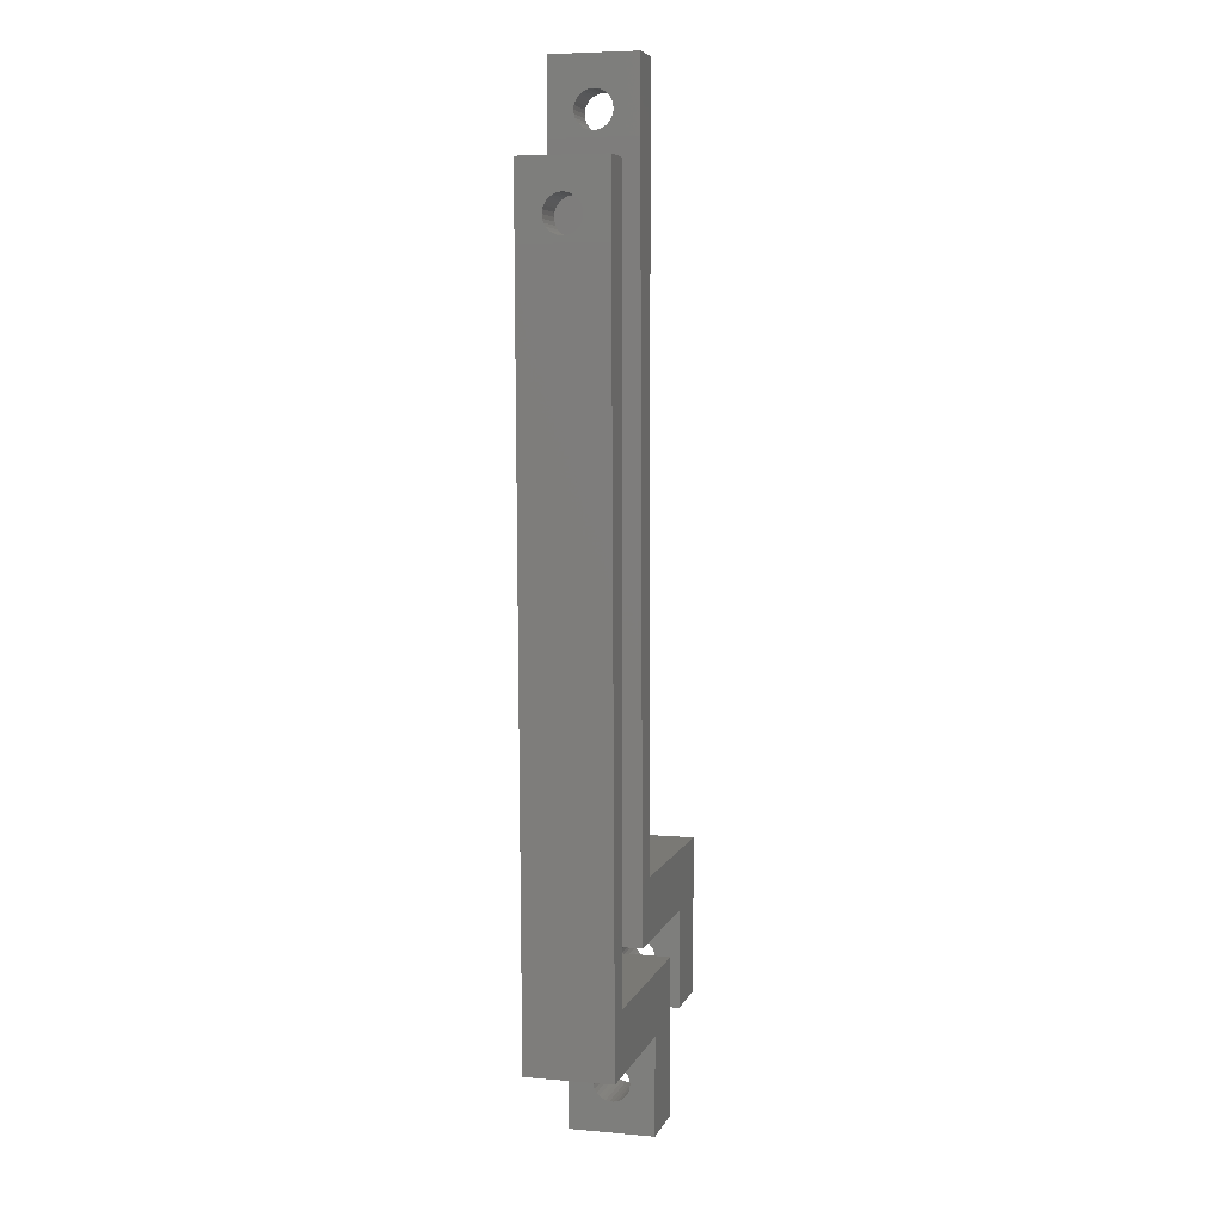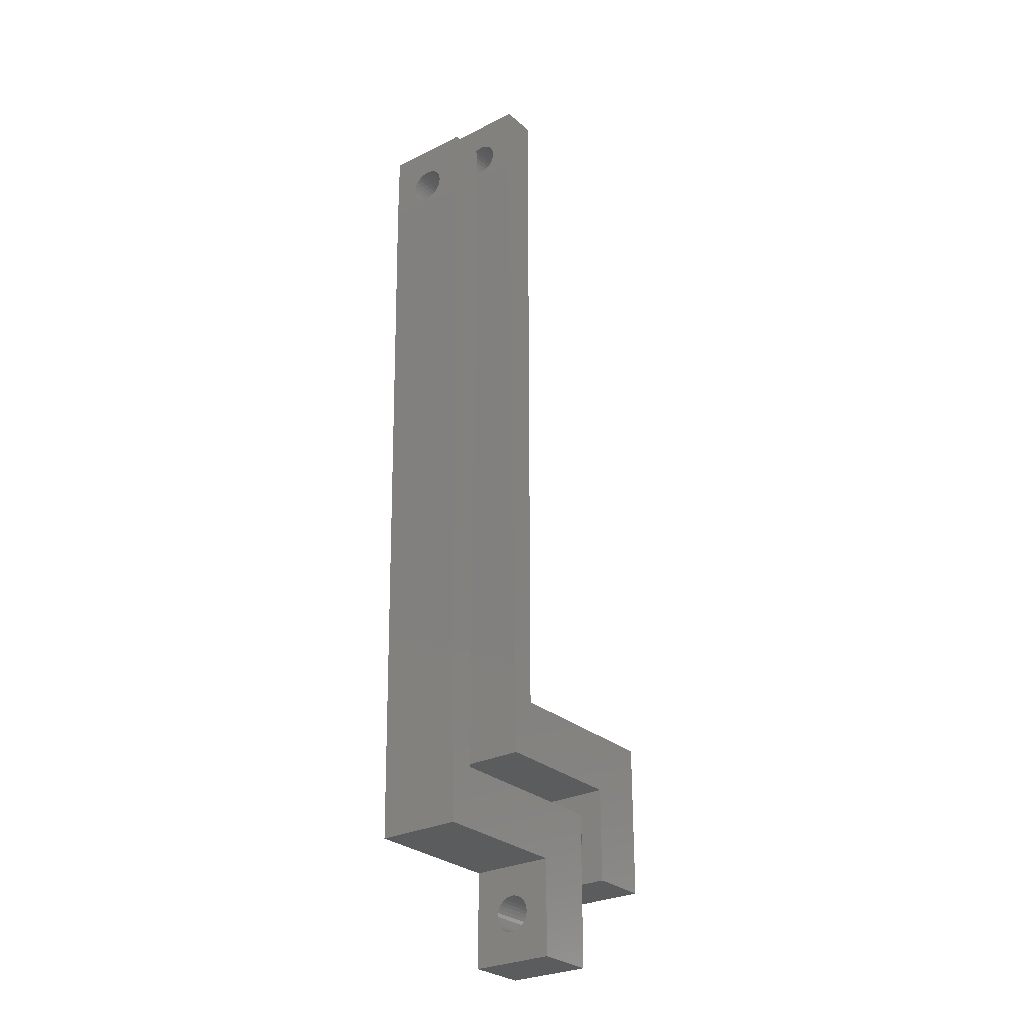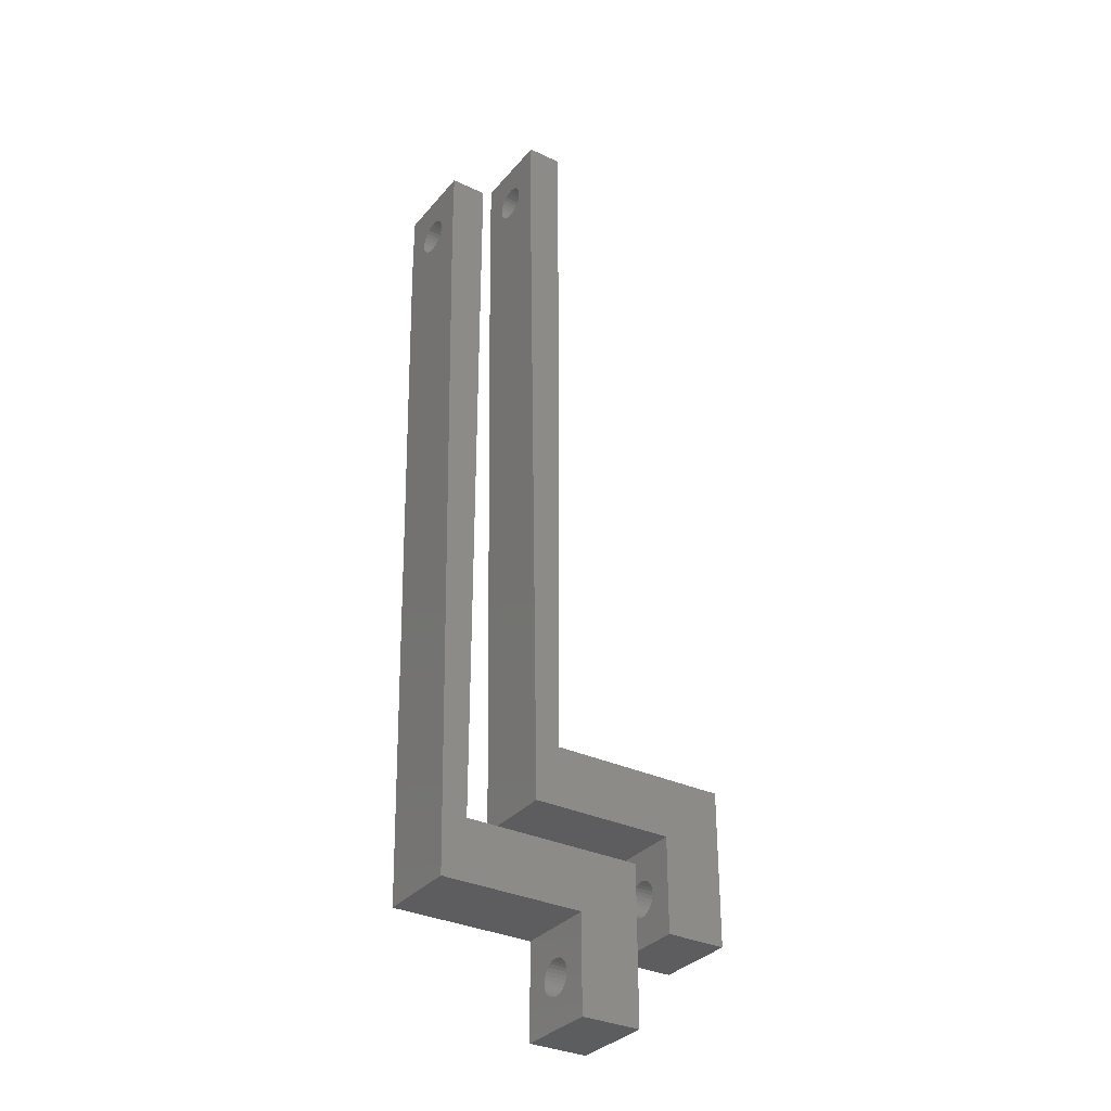
<metadata>
{"format":"stl","ext":"stl","renderer":"f3d","projection":"perspective","resolution":1024,"background":"white","views":[{"elev":6.2,"azim":105.1,"up":"+Y"},{"elev":-27.6,"azim":127.5,"up":"+Y"},{"elev":-32.6,"azim":146.8,"up":"+Y"}]}
</metadata>
<code>
# stl→obj: 340 verts, 688 faces
v 36 5 -3.5
v 36 -2.508 -0.1568
v 36 5 3.5
v 36 -2.573 -0.4635
v 36 -2.688 -0.7214
v 36 -2.701 -0.75
v 36 -2.719 -0.7754
v 36 -2.885 -1.004
v 36 -3.118 -1.214
v 36 -3.39 -1.37
v 36 -3.688 -1.467
v 36 -8 -3.5
v 36 -3.969 -1.497
v 36 -4 -1.5
v 36 -4.031 -1.497
v 36 -5.312 -0.7214
v 36 -5.299 -0.75
v 36 -5.492 -0.1568
v 36 -5.492 0.1568
v 36 -5.427 -0.4635
v 36 -5.281 -0.7754
v 36 -5.115 -1.004
v 36 -4.882 -1.214
v 36 -4.61 -1.37
v 36 -4.312 -1.467
v 36 -2.508 0.1568
v 36 -2.573 0.4635
v 36 -2.586 0.4922
v 36 -2.701 0.75
v 36 -2.867 0.9783
v 36 -2.885 1.004
v 36 -3.118 1.214
v 36 -3.39 1.37
v 36 -3.688 1.467
v 36 -8 3.5
v 36 -4 1.5
v 36 -4.312 1.467
v 36 -5.427 0.4635
v 36 -4.61 1.37
v 36 -4.882 1.214
v 36 -5.115 1.004
v 36 -5.299 0.75
v 51 66 3.5
v 54 60 3.5
v 54 66 3.5
v 51 5 3.5
v 53 0 3.5
v 41 0 3.5
v 41 -8 3.5
v 41 -2.508 0.1568
v 41 0 -3.5
v 41 -2.573 0.4635
v 41 -2.65 0.6354
v 41 -2.701 0.75
v 41 -2.775 0.8515
v 41 -2.885 1.004
v 41 -3.118 1.214
v 41 -3.39 1.37
v 41 -3.688 1.467
v 41 -4 1.5
v 41 -4.312 1.467
v 41 -5.492 0.1568
v 41 -5.492 -0.1568
v 41 -5.427 0.4635
v 41 -5.299 0.75
v 41 -5.115 1.004
v 41 -4.882 1.214
v 41 -4.61 1.37
v 41 -2.508 -0.1568
v 41 -2.573 -0.4635
v 41 -2.624 -0.5781
v 41 -2.701 -0.75
v 41 -2.812 -0.9022
v 41 -2.885 -1.004
v 41 -3.118 -1.214
v 41 -3.39 -1.37
v 41 -3.688 -1.467
v 41 -3.813 -1.48
v 41 -4 -1.5
v 41 -8 -3.5
v 41 -4.187 -1.48
v 41 -4.312 -1.467
v 41 -4.61 -1.37
v 41 -5.376 -0.5781
v 41 -5.427 -0.4635
v 41 -4.882 -1.214
v 41 -5.115 -1.004
v 41 -5.188 -0.9022
v 41 -5.299 -0.75
v 51 5 -3.5
v 53 0 -3.5
v 54 60 -3.5
v 51 66 -3.5
v 54 66 -3.5
v 51 63.49 -0.1568
v 51 63.43 -0.4635
v 51 63.31 -0.7214
v 51 63.3 -0.75
v 51 63.28 -0.7754
v 51 63.11 -1.004
v 51 62.88 -1.214
v 51 62.61 -1.37
v 51 62.31 -1.467
v 51 62.03 -1.497
v 51 62 -1.5
v 51 61.97 -1.497
v 51 61.69 -1.467
v 51 61.39 -1.37
v 51 60.89 -1.004
v 51 60.7 -0.75
v 51 60.72 -0.7754
v 51 60.51 -0.1568
v 51 60.51 0.1568
v 51 60.57 -0.4635
v 51 60.69 -0.7214
v 51 61.12 -1.214
v 51 63.49 0.1568
v 51 63.43 0.4635
v 51 63.41 0.4922
v 51 63.3 0.75
v 51 63.13 0.9783
v 51 63.11 1.004
v 51 62.88 1.214
v 51 62.61 1.37
v 51 62.31 1.467
v 51 62 1.5
v 51 61.69 1.467
v 51 61.39 1.37
v 51 60.57 0.4635
v 51 60.7 0.75
v 51 60.89 1.004
v 51 61.12 1.214
v 54 63.49 0.1568
v 54 63.43 0.4635
v 54 63.38 0.5781
v 54 63.3 0.75
v 54 63.19 0.9022
v 54 63.11 1.004
v 54 62.88 1.214
v 54 62.61 1.37
v 54 62.31 1.467
v 54 62 1.5
v 54 61.69 1.467
v 54 60.51 0.1568
v 54 60.51 -0.1568
v 54 60.57 0.4635
v 54 60.7 0.75
v 54 60.89 1.004
v 54 61.12 1.214
v 54 61.39 1.37
v 54 63.49 -0.1568
v 54 63.43 -0.4635
v 54 63.35 -0.6354
v 54 63.3 -0.75
v 54 63.23 -0.8515
v 54 63.11 -1.004
v 54 62.88 -1.214
v 54 62.61 -1.37
v 54 62.31 -1.467
v 54 62.12 -1.487
v 54 62 -1.5
v 54 61.88 -1.487
v 54 61.69 -1.467
v 54 61.39 -1.37
v 54 60.65 -0.6354
v 54 60.57 -0.4635
v 54 61.12 -1.214
v 54 60.89 -1.004
v 54 60.77 -0.8515
v 54 60.7 -0.75
v 44 -3 -3.5
v 44 -10.51 -0.1568
v 44 -3 3.5
v 44 -10.57 -0.4635
v 44 -10.69 -0.7214
v 44 -10.7 -0.75
v 44 -10.72 -0.7754
v 44 -10.89 -1.004
v 44 -11.12 -1.214
v 44 -11.39 -1.37
v 44 -11.69 -1.467
v 44 -16 -3.5
v 44 -11.97 -1.497
v 44 -12 -1.5
v 44 -12.03 -1.497
v 44 -13.28 -0.7754
v 44 -13.11 -1.004
v 44 -13.31 -0.7214
v 44 -13.3 -0.75
v 44 -13.49 -0.1568
v 44 -13.49 0.1568
v 44 -13.43 -0.4635
v 44 -12.88 -1.214
v 44 -12.61 -1.37
v 44 -12.31 -1.467
v 44 -10.51 0.1568
v 44 -10.57 0.4635
v 44 -10.59 0.4922
v 44 -10.7 0.75
v 44 -10.87 0.9783
v 44 -10.89 1.004
v 44 -11.12 1.214
v 44 -11.39 1.37
v 44 -11.69 1.467
v 44 -16 3.5
v 44 -12 1.5
v 44 -12.31 1.467
v 44 -13.43 0.4635
v 44 -12.61 1.37
v 44 -12.88 1.214
v 44 -13.11 1.004
v 44 -13.3 0.75
v 59 58 3.5
v 62 52 3.5
v 62 58 3.5
v 59 -3 3.5
v 61 -8 3.5
v 49 -8 3.5
v 49 -16 3.5
v 49 -10.51 0.1568
v 49 -8 -3.5
v 49 -10.57 0.4635
v 49 -10.65 0.6354
v 49 -10.7 0.75
v 49 -10.77 0.8515
v 49 -10.89 1.004
v 49 -11.12 1.214
v 49 -11.39 1.37
v 49 -11.69 1.467
v 49 -12 1.5
v 49 -12.31 1.467
v 49 -13.49 0.1568
v 49 -13.49 -0.1568
v 49 -13.43 0.4635
v 49 -13.3 0.75
v 49 -13.11 1.004
v 49 -12.88 1.214
v 49 -12.61 1.37
v 49 -10.51 -0.1568
v 49 -10.57 -0.4635
v 49 -10.62 -0.5781
v 49 -10.7 -0.75
v 49 -10.81 -0.9022
v 49 -10.89 -1.004
v 49 -11.12 -1.214
v 49 -11.39 -1.37
v 49 -11.69 -1.467
v 49 -11.81 -1.48
v 49 -12 -1.5
v 49 -16 -3.5
v 49 -12.19 -1.48
v 49 -12.31 -1.467
v 49 -12.61 -1.37
v 49 -13.38 -0.5781
v 49 -13.43 -0.4635
v 49 -12.88 -1.214
v 49 -13.11 -1.004
v 49 -13.19 -0.9022
v 49 -13.3 -0.75
v 59 -3 -3.5
v 61 -8 -3.5
v 62 52 -3.5
v 59 58 -3.5
v 62 58 -3.5
v 59 55.49 -0.1568
v 59 55.43 -0.4635
v 59 55.31 -0.7214
v 59 55.3 -0.75
v 59 55.28 -0.7754
v 59 55.11 -1.004
v 59 54.88 -1.214
v 59 54.61 -1.37
v 59 54.31 -1.467
v 59 54.03 -1.497
v 59 54 -1.5
v 59 53.97 -1.497
v 59 53.69 -1.467
v 59 53.39 -1.37
v 59 52.89 -1.004
v 59 52.7 -0.75
v 59 52.72 -0.7754
v 59 52.51 -0.1568
v 59 52.51 0.1568
v 59 52.57 -0.4635
v 59 52.69 -0.7214
v 59 53.12 -1.214
v 59 55.49 0.1568
v 59 55.43 0.4635
v 59 55.41 0.4922
v 59 55.3 0.75
v 59 55.13 0.9783
v 59 55.11 1.004
v 59 54.88 1.214
v 59 54.61 1.37
v 59 54.31 1.467
v 59 54 1.5
v 59 53.69 1.467
v 59 53.39 1.37
v 59 52.57 0.4635
v 59 52.7 0.75
v 59 52.89 1.004
v 59 53.12 1.214
v 62 55.49 0.1568
v 62 55.43 0.4635
v 62 55.38 0.5781
v 62 55.3 0.75
v 62 55.19 0.9022
v 62 55.11 1.004
v 62 54.88 1.214
v 62 54.61 1.37
v 62 54.31 1.467
v 62 54 1.5
v 62 53.69 1.467
v 62 52.51 0.1568
v 62 52.51 -0.1568
v 62 52.57 0.4635
v 62 52.7 0.75
v 62 52.89 1.004
v 62 53.12 1.214
v 62 53.39 1.37
v 62 55.49 -0.1568
v 62 55.43 -0.4635
v 62 55.35 -0.6354
v 62 55.3 -0.75
v 62 55.23 -0.8515
v 62 55.11 -1.004
v 62 54.88 -1.214
v 62 54.61 -1.37
v 62 54.31 -1.467
v 62 54.12 -1.487
v 62 54 -1.5
v 62 53.88 -1.487
v 62 53.69 -1.467
v 62 53.39 -1.37
v 62 52.65 -0.6354
v 62 52.57 -0.4635
v 62 53.12 -1.214
v 62 52.89 -1.004
v 62 52.77 -0.8515
v 62 52.7 -0.75
f 1 2 3
f 1 4 2
f 1 5 4
f 1 6 5
f 1 7 6
f 1 8 7
f 1 9 8
f 1 10 9
f 1 11 10
f 12 11 1
f 11 12 13
f 13 12 14
f 14 12 15
f 12 16 17
f 18 12 19
f 20 12 18
f 16 12 20
f 21 12 17
f 22 12 21
f 23 12 22
f 24 12 23
f 25 12 24
f 15 12 25
f 26 3 2
f 27 3 26
f 28 3 27
f 29 3 28
f 30 3 29
f 31 3 30
f 32 3 31
f 33 3 32
f 34 3 33
f 35 34 36
f 35 36 37
f 35 19 12
f 19 35 38
f 34 35 3
f 39 35 37
f 40 35 39
f 41 35 40
f 42 35 41
f 38 35 42
f 43 44 45
f 44 43 46
f 44 46 47
f 46 48 47
f 3 48 46
f 35 48 3
f 48 35 49
f 48 50 51
f 48 52 50
f 48 53 52
f 48 54 53
f 48 55 54
f 48 56 55
f 48 57 56
f 48 58 57
f 48 59 58
f 48 60 59
f 49 60 48
f 60 49 61
f 62 49 63
f 64 49 62
f 65 49 64
f 66 49 65
f 67 49 66
f 68 49 67
f 61 49 68
f 69 51 50
f 70 51 69
f 71 51 70
f 72 51 71
f 73 51 72
f 74 51 73
f 75 51 74
f 76 51 75
f 77 51 76
f 78 51 77
f 79 51 78
f 80 79 81
f 80 81 82
f 80 82 83
f 80 84 85
f 80 63 49
f 63 80 85
f 79 80 51
f 86 80 83
f 87 80 86
f 88 80 87
f 89 80 88
f 84 80 89
f 80 12 51
f 51 90 91
f 51 1 90
f 1 51 12
f 90 92 91
f 93 92 90
f 92 93 94
f 12 49 35
f 49 12 80
f 93 95 43
f 93 96 95
f 93 97 96
f 93 98 97
f 93 99 98
f 93 100 99
f 93 101 100
f 93 102 101
f 93 103 102
f 93 104 103
f 93 105 104
f 93 106 105
f 93 107 106
f 93 108 107
f 109 110 111
f 112 90 113
f 114 90 112
f 115 90 114
f 110 90 115
f 109 90 110
f 116 90 109
f 108 90 116
f 90 108 93
f 117 43 95
f 118 43 117
f 119 43 118
f 120 43 119
f 121 43 120
f 122 43 121
f 123 43 122
f 124 43 123
f 125 43 124
f 126 43 125
f 127 43 126
f 128 43 127
f 46 113 90
f 113 46 129
f 129 46 130
f 130 46 131
f 131 46 132
f 132 46 128
f 128 46 43
f 51 47 48
f 47 51 91
f 90 3 46
f 3 90 1
f 94 43 45
f 43 94 93
f 47 92 44
f 92 47 91
f 45 133 94
f 45 134 133
f 45 135 134
f 45 136 135
f 45 137 136
f 45 138 137
f 45 139 138
f 45 140 139
f 45 141 140
f 44 141 45
f 141 44 142
f 142 44 143
f 144 44 145
f 146 44 144
f 147 44 146
f 148 44 147
f 149 44 148
f 150 44 149
f 143 44 150
f 151 94 133
f 152 94 151
f 153 94 152
f 154 94 153
f 155 94 154
f 156 94 155
f 157 94 156
f 158 94 157
f 159 94 158
f 92 159 160
f 92 160 161
f 92 161 162
f 92 162 163
f 92 163 164
f 92 165 166
f 159 92 94
f 167 92 164
f 168 92 167
f 169 92 168
f 170 92 169
f 165 92 170
f 145 92 166
f 92 145 44
f 11 78 77
f 78 11 13
f 13 79 78
f 79 13 14
f 36 59 60
f 59 36 34
f 5 72 71
f 72 5 6
f 9 76 75
f 76 9 10
f 4 69 2
f 69 4 70
f 29 53 54
f 53 29 28
f 34 58 59
f 58 34 33
f 63 19 62
f 19 63 18
f 23 87 86
f 87 23 22
f 37 60 61
f 60 37 36
f 65 41 66
f 41 65 42
f 10 77 76
f 77 10 11
f 8 75 74
f 75 8 9
f 2 50 26
f 50 2 69
f 33 57 58
f 57 33 32
f 29 55 30
f 55 29 54
f 62 38 64
f 38 62 19
f 41 67 66
f 67 41 40
f 39 61 68
f 61 39 37
f 40 68 67
f 68 40 39
f 7 72 6
f 72 7 73
f 4 71 70
f 71 4 5
f 52 28 27
f 28 52 53
f 32 56 57
f 56 32 31
f 22 88 87
f 88 22 21
f 89 21 17
f 21 89 88
f 15 79 14
f 79 15 81
f 64 42 65
f 42 64 38
f 8 73 7
f 73 8 74
f 26 52 27
f 52 26 50
f 30 56 31
f 56 30 55
f 84 20 85
f 20 84 16
f 85 18 63
f 18 85 20
f 89 16 84
f 16 89 17
f 24 86 83
f 86 24 23
f 25 81 15
f 81 25 82
f 25 83 82
f 83 25 24
f 103 160 159
f 160 103 104
f 104 161 160
f 161 104 105
f 126 141 142
f 141 126 125
f 97 154 153
f 154 97 98
f 146 130 147
f 130 146 129
f 101 158 157
f 158 101 102
f 96 151 95
f 151 96 152
f 120 135 136
f 135 120 119
f 125 140 141
f 140 125 124
f 145 113 144
f 113 145 112
f 116 168 167
f 168 116 109
f 127 142 143
f 142 127 126
f 147 131 148
f 131 147 130
f 102 159 158
f 159 102 103
f 100 157 156
f 157 100 101
f 95 133 117
f 133 95 151
f 124 139 140
f 139 124 123
f 120 137 121
f 137 120 136
f 144 129 146
f 129 144 113
f 131 149 148
f 149 131 132
f 128 143 150
f 143 128 127
f 132 150 149
f 150 132 128
f 99 154 98
f 154 99 155
f 96 153 152
f 153 96 97
f 134 119 118
f 119 134 135
f 123 138 139
f 138 123 122
f 109 169 168
f 169 109 111
f 170 111 110
f 111 170 169
f 106 161 105
f 161 106 162
f 100 155 99
f 155 100 156
f 117 134 118
f 134 117 133
f 121 138 122
f 138 121 137
f 165 114 166
f 114 165 115
f 166 112 145
f 112 166 114
f 170 115 165
f 115 170 110
f 108 167 164
f 167 108 116
f 107 162 106
f 162 107 163
f 107 164 163
f 164 107 108
f 171 172 173
f 171 174 172
f 171 175 174
f 171 176 175
f 171 177 176
f 171 178 177
f 171 179 178
f 171 180 179
f 171 181 180
f 182 181 171
f 181 182 183
f 183 182 184
f 184 182 185
f 182 186 187
f 182 188 189
f 190 182 191
f 192 182 190
f 188 182 192
f 186 182 189
f 193 182 187
f 194 182 193
f 195 182 194
f 185 182 195
f 196 173 172
f 197 173 196
f 198 173 197
f 199 173 198
f 200 173 199
f 201 173 200
f 202 173 201
f 203 173 202
f 204 173 203
f 205 204 206
f 205 206 207
f 205 191 182
f 191 205 208
f 204 205 173
f 209 205 207
f 210 205 209
f 211 205 210
f 212 205 211
f 208 205 212
f 213 214 215
f 214 213 216
f 214 216 217
f 216 218 217
f 173 218 216
f 205 218 173
f 218 205 219
f 218 220 221
f 218 222 220
f 218 223 222
f 218 224 223
f 218 225 224
f 218 226 225
f 218 227 226
f 218 228 227
f 218 229 228
f 218 230 229
f 219 230 218
f 230 219 231
f 232 219 233
f 234 219 232
f 235 219 234
f 236 219 235
f 237 219 236
f 238 219 237
f 231 219 238
f 239 221 220
f 240 221 239
f 241 221 240
f 242 221 241
f 243 221 242
f 244 221 243
f 245 221 244
f 246 221 245
f 247 221 246
f 248 221 247
f 249 221 248
f 250 249 251
f 250 251 252
f 250 252 253
f 250 254 255
f 250 233 219
f 233 250 255
f 249 250 221
f 256 250 253
f 257 250 256
f 258 250 257
f 259 250 258
f 254 250 259
f 250 182 221
f 221 260 261
f 221 171 260
f 171 221 182
f 260 262 261
f 263 262 260
f 262 263 264
f 182 219 205
f 219 182 250
f 263 265 213
f 263 266 265
f 263 267 266
f 263 268 267
f 263 269 268
f 263 270 269
f 263 271 270
f 263 272 271
f 263 273 272
f 263 274 273
f 263 275 274
f 263 276 275
f 263 277 276
f 263 278 277
f 279 280 281
f 282 260 283
f 284 260 282
f 285 260 284
f 280 260 285
f 279 260 280
f 286 260 279
f 278 260 286
f 260 278 263
f 287 213 265
f 288 213 287
f 289 213 288
f 290 213 289
f 291 213 290
f 292 213 291
f 293 213 292
f 294 213 293
f 295 213 294
f 296 213 295
f 297 213 296
f 298 213 297
f 216 283 260
f 283 216 299
f 299 216 300
f 300 216 301
f 301 216 302
f 302 216 298
f 298 216 213
f 221 217 218
f 217 221 261
f 260 173 216
f 173 260 171
f 264 213 215
f 213 264 263
f 217 262 214
f 262 217 261
f 215 303 264
f 215 304 303
f 215 305 304
f 215 306 305
f 215 307 306
f 215 308 307
f 215 309 308
f 215 310 309
f 215 311 310
f 214 311 215
f 311 214 312
f 312 214 313
f 314 214 315
f 316 214 314
f 317 214 316
f 318 214 317
f 319 214 318
f 320 214 319
f 313 214 320
f 321 264 303
f 322 264 321
f 323 264 322
f 324 264 323
f 325 264 324
f 326 264 325
f 327 264 326
f 328 264 327
f 329 264 328
f 262 329 330
f 262 330 331
f 262 331 332
f 262 332 333
f 262 333 334
f 262 335 336
f 329 262 264
f 337 262 334
f 338 262 337
f 339 262 338
f 340 262 339
f 335 262 340
f 315 262 336
f 262 315 214
f 181 248 247
f 248 181 183
f 183 249 248
f 249 183 184
f 206 229 230
f 229 206 204
f 175 242 241
f 242 175 176
f 179 246 245
f 246 179 180
f 174 239 172
f 239 174 240
f 199 223 224
f 223 199 198
f 204 228 229
f 228 204 203
f 233 191 232
f 191 233 190
f 193 257 256
f 257 193 187
f 207 230 231
f 230 207 206
f 235 211 236
f 211 235 212
f 180 247 246
f 247 180 181
f 178 245 244
f 245 178 179
f 172 220 196
f 220 172 239
f 203 227 228
f 227 203 202
f 199 225 200
f 225 199 224
f 232 208 234
f 208 232 191
f 211 237 236
f 237 211 210
f 209 231 238
f 231 209 207
f 210 238 237
f 238 210 209
f 177 242 176
f 242 177 243
f 174 241 240
f 241 174 175
f 222 198 197
f 198 222 223
f 202 226 227
f 226 202 201
f 187 258 257
f 258 187 186
f 259 186 189
f 186 259 258
f 185 249 184
f 249 185 251
f 234 212 235
f 212 234 208
f 178 243 177
f 243 178 244
f 196 222 197
f 222 196 220
f 200 226 201
f 226 200 225
f 254 192 255
f 192 254 188
f 255 190 233
f 190 255 192
f 259 188 254
f 188 259 189
f 194 256 253
f 256 194 193
f 195 251 185
f 251 195 252
f 195 253 252
f 253 195 194
f 273 330 329
f 330 273 274
f 274 331 330
f 331 274 275
f 296 311 312
f 311 296 295
f 267 324 323
f 324 267 268
f 316 300 317
f 300 316 299
f 271 328 327
f 328 271 272
f 266 321 265
f 321 266 322
f 290 305 306
f 305 290 289
f 295 310 311
f 310 295 294
f 315 283 314
f 283 315 282
f 286 338 337
f 338 286 279
f 297 312 313
f 312 297 296
f 317 301 318
f 301 317 300
f 272 329 328
f 329 272 273
f 270 327 326
f 327 270 271
f 265 303 287
f 303 265 321
f 294 309 310
f 309 294 293
f 290 307 291
f 307 290 306
f 314 299 316
f 299 314 283
f 301 319 318
f 319 301 302
f 298 313 320
f 313 298 297
f 302 320 319
f 320 302 298
f 269 324 268
f 324 269 325
f 266 323 322
f 323 266 267
f 304 289 288
f 289 304 305
f 293 308 309
f 308 293 292
f 279 339 338
f 339 279 281
f 340 281 280
f 281 340 339
f 276 331 275
f 331 276 332
f 270 325 269
f 325 270 326
f 287 304 288
f 304 287 303
f 291 308 292
f 308 291 307
f 335 284 336
f 284 335 285
f 336 282 315
f 282 336 284
f 340 285 335
f 285 340 280
f 278 337 334
f 337 278 286
f 277 332 276
f 332 277 333
f 277 334 333
f 334 277 278

</code>
